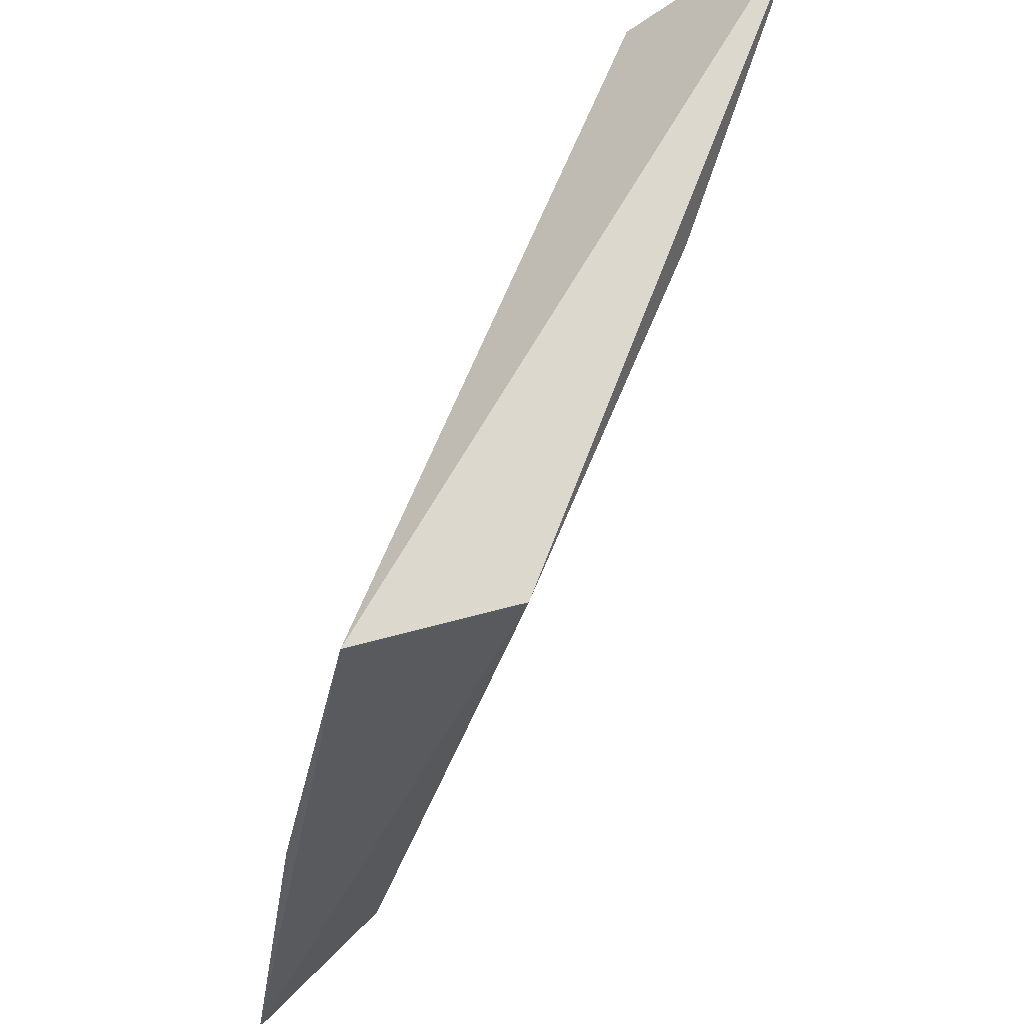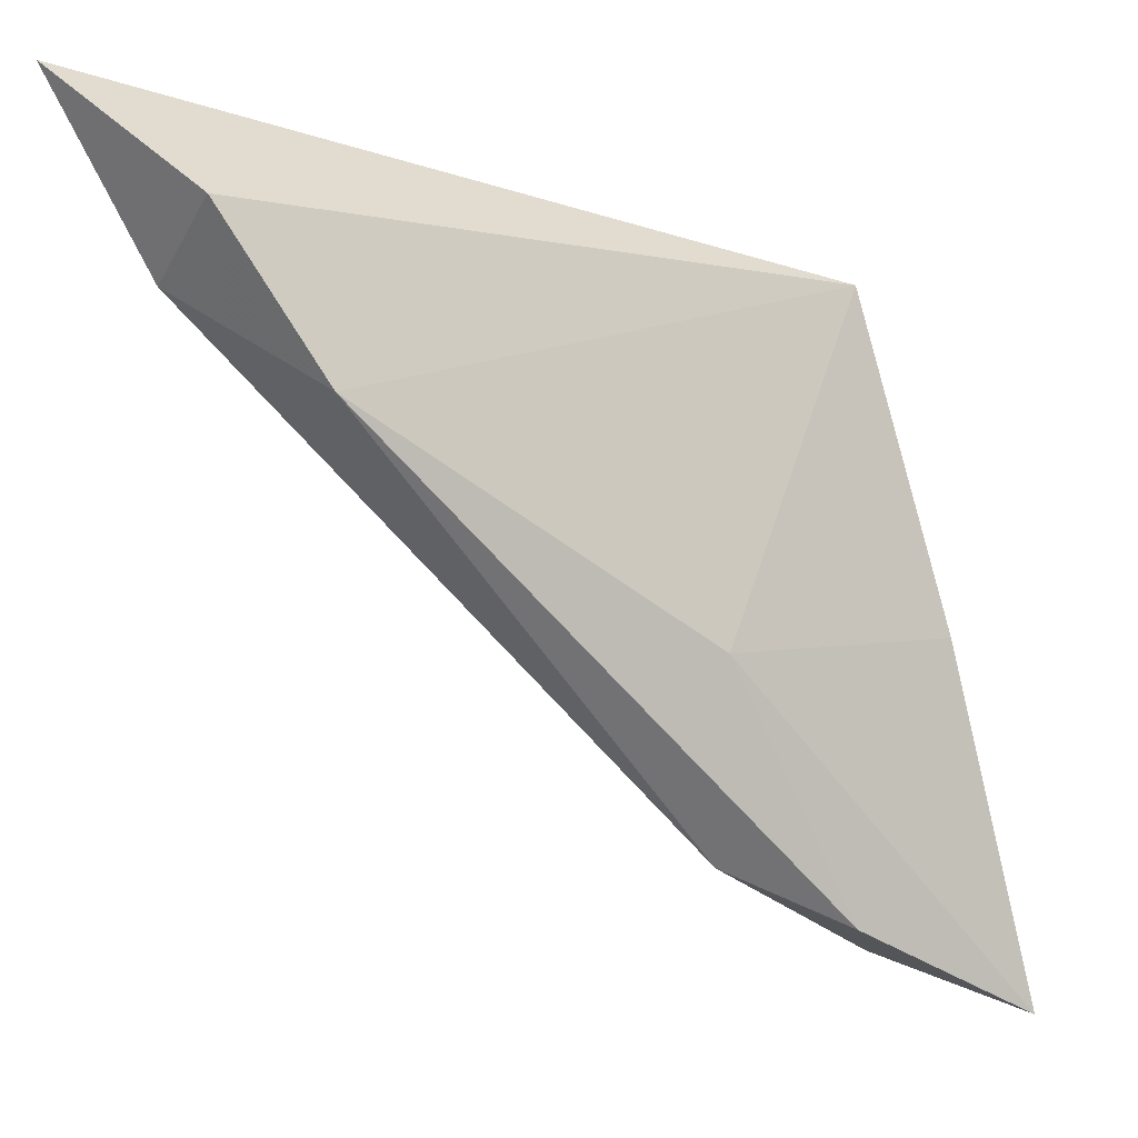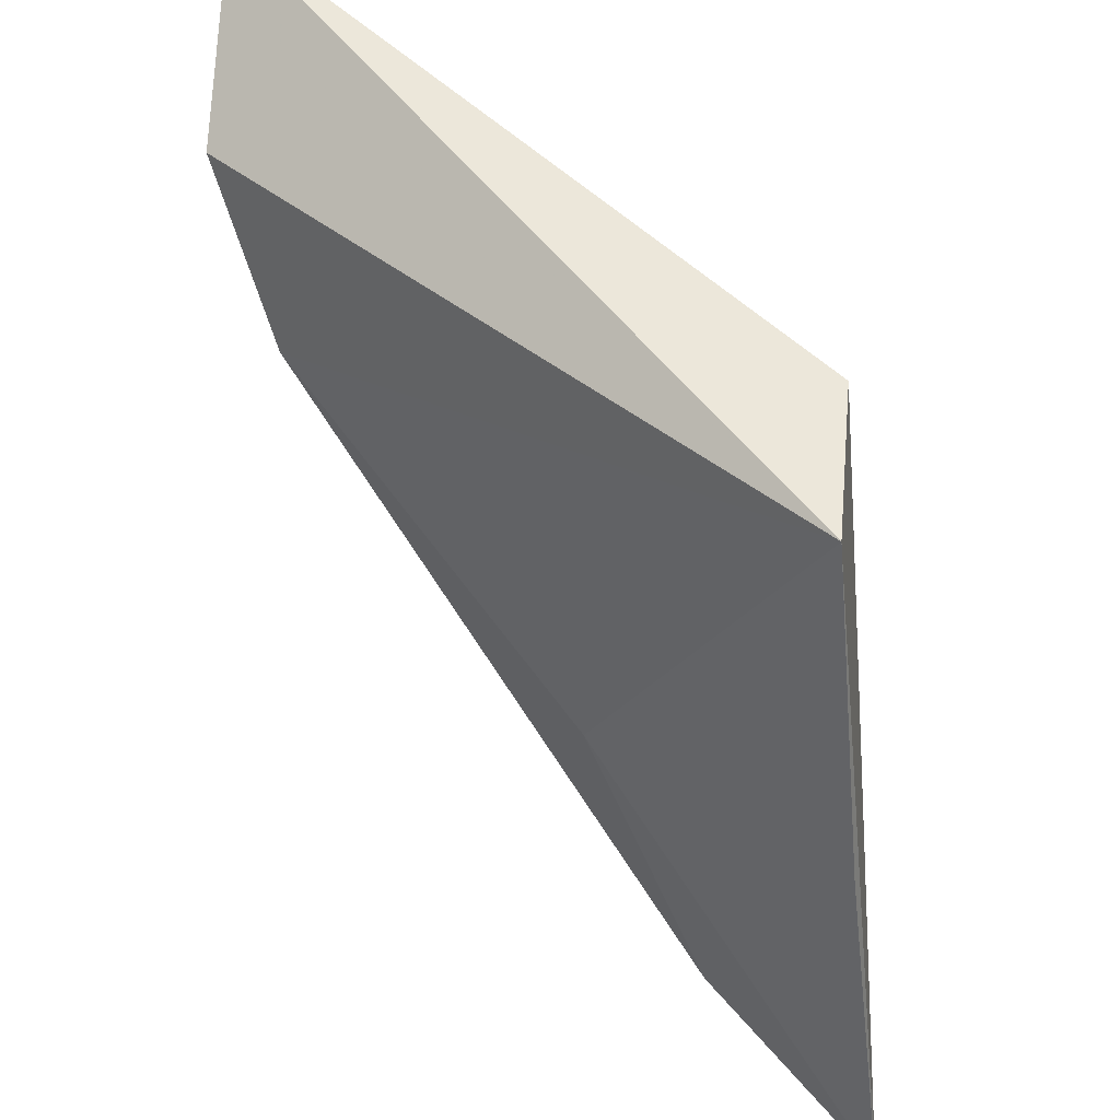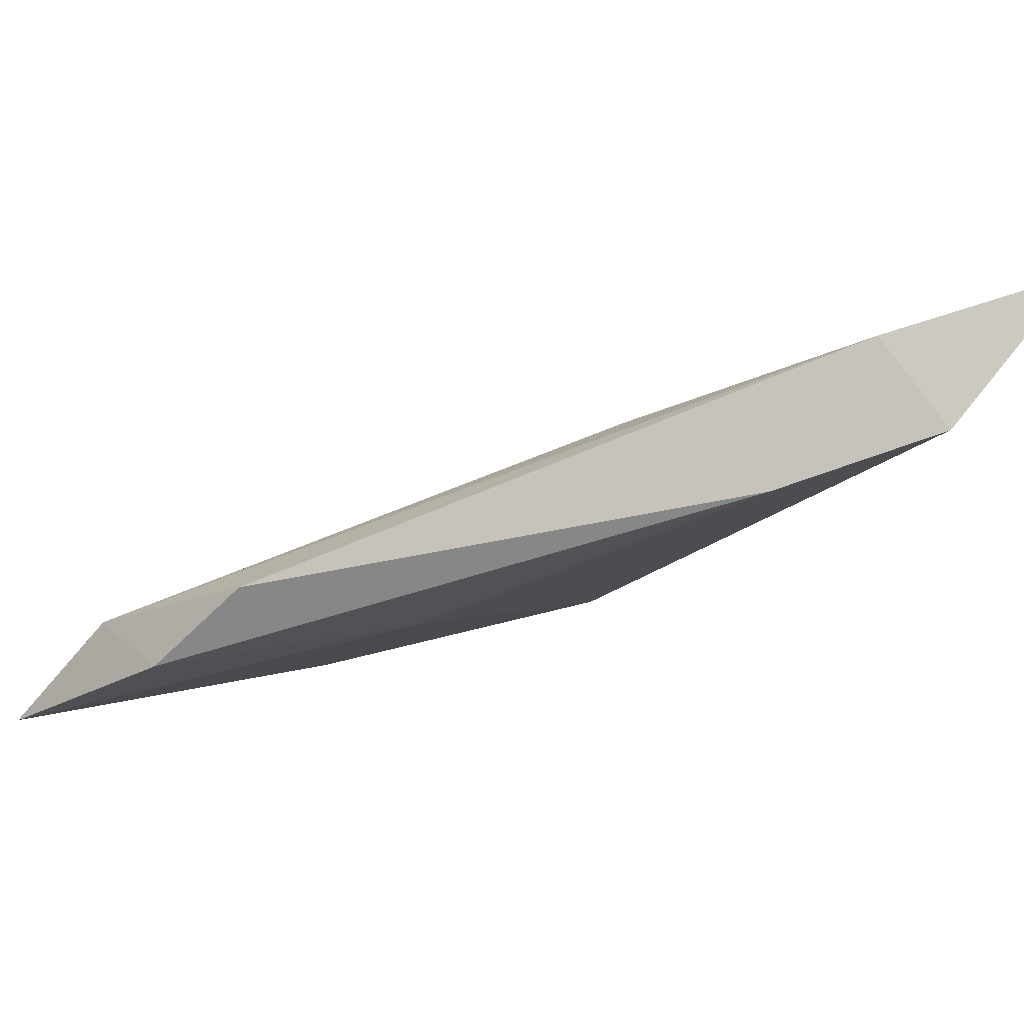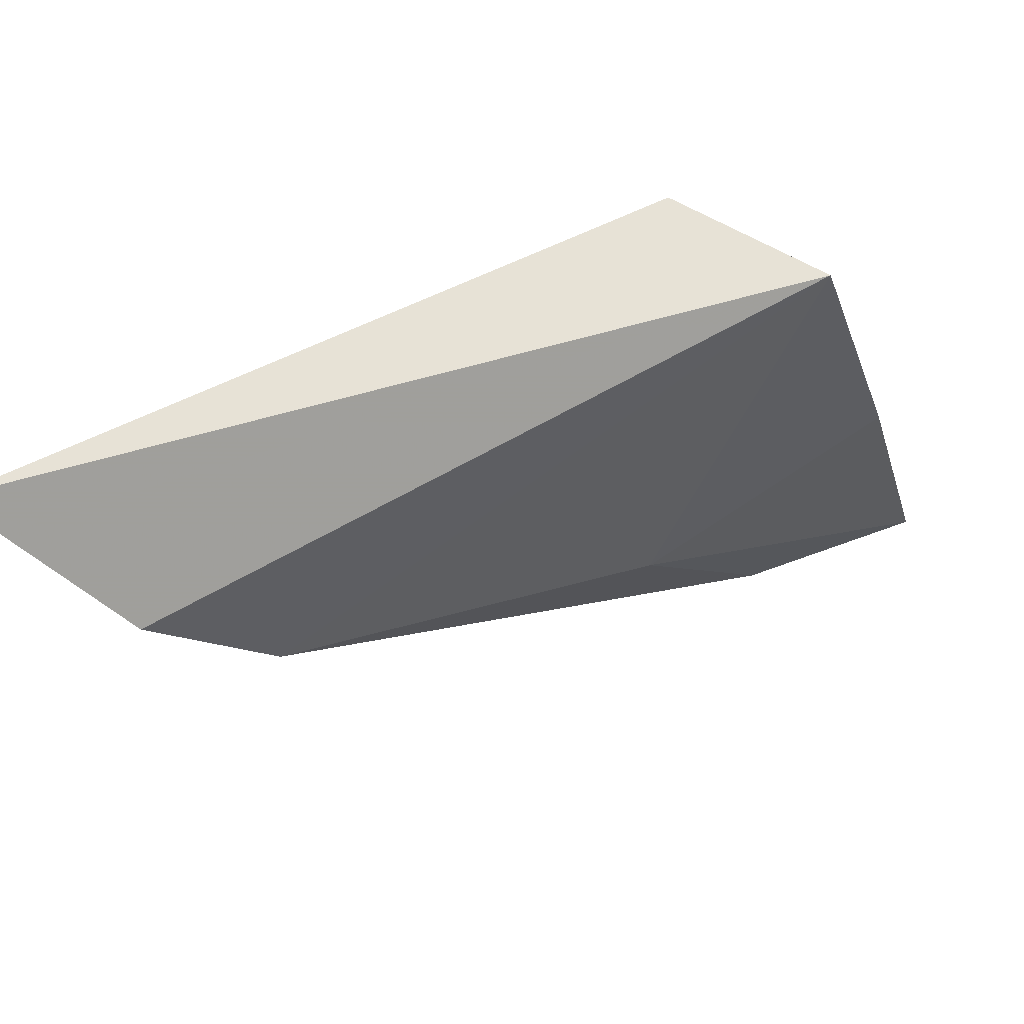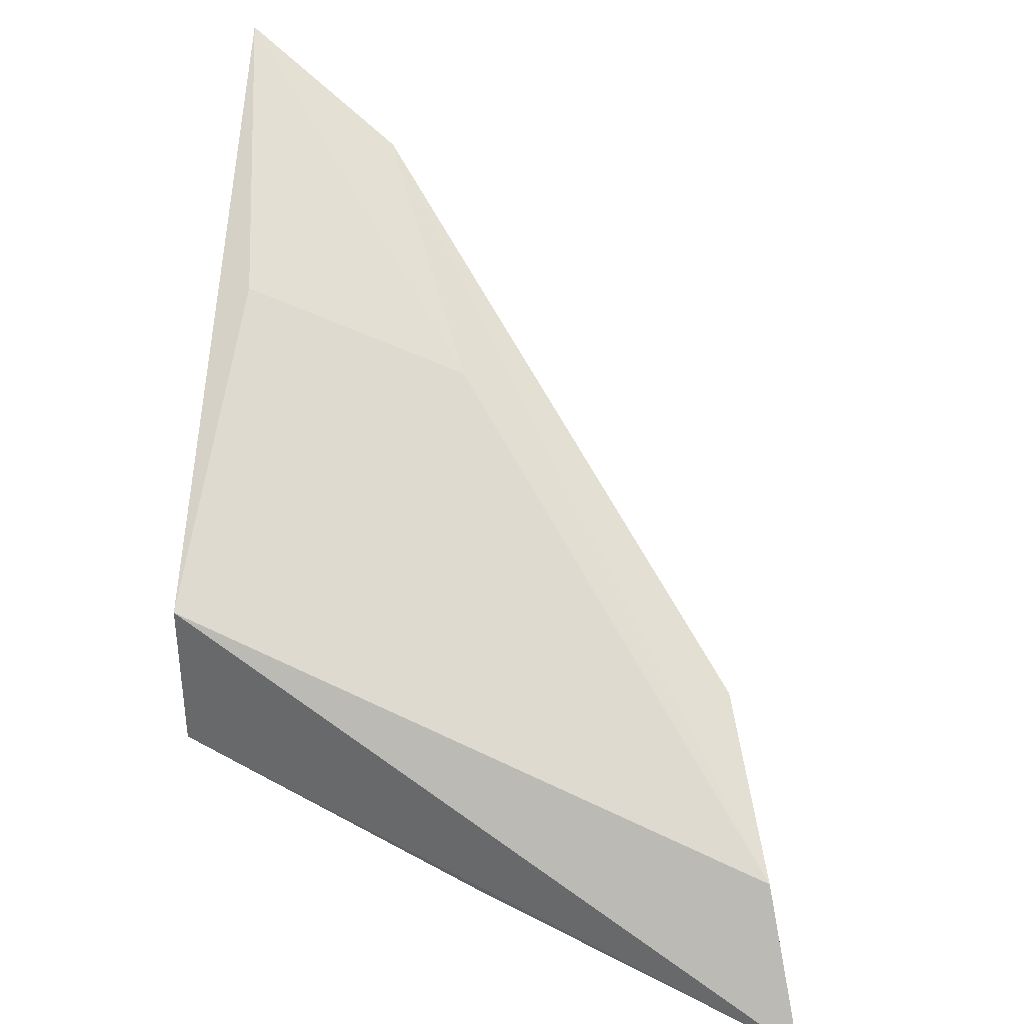
<metadata>
{"format":"obj","ext":"obj","renderer":"f3d","projection":"perspective","resolution":1024,"background":"white","views":[{"elev":62.0,"azim":-86.8,"up":"+Y"},{"elev":-3.1,"azim":126.5,"up":"+Y"},{"elev":48.8,"azim":-158.1,"up":"+Y"},{"elev":2.4,"azim":60.0,"up":"+Z"},{"elev":69.8,"azim":132.4,"up":"+Y"},{"elev":50.9,"azim":-74.8,"up":"+Z"}]}
</metadata>
<code>
v 0.4548 -0.05169 -0.008553
v 0.4956 -0.01501 0.008827
v 0.4703 -0.04408 9.752e-05
v 0.4978 -0.008606 0.01694
v 0.4614 -0.01563 -0.002469
v 0.4936 -0.01827 0.01371
v 0.491 -0.02319 0.005653
v 0.4638 -0.01491 0.005631
v 0.4651 -0.04708 -0.004605
v 0.4725 -0.03409 -0.002223
v 0.4606 -0.04846 -0.002385
v 0.4819 -0.01339 0.01199
v 0.4582 -0.0331 -0.005931
v 0.4813 -0.02598 0.009169
f 5 4 2
f 6 2 4
f 7 6 3
f 7 2 6
f 7 5 2
f 8 5 1
f 8 4 5
f 9 7 3
f 10 5 7
f 10 9 1
f 10 7 9
f 11 8 1
f 11 3 6
f 11 9 3
f 11 1 9
f 12 4 8
f 12 8 11
f 13 10 1
f 13 1 5
f 13 5 10
f 14 6 4
f 14 4 12
f 14 12 11
f 14 11 6

</code>
